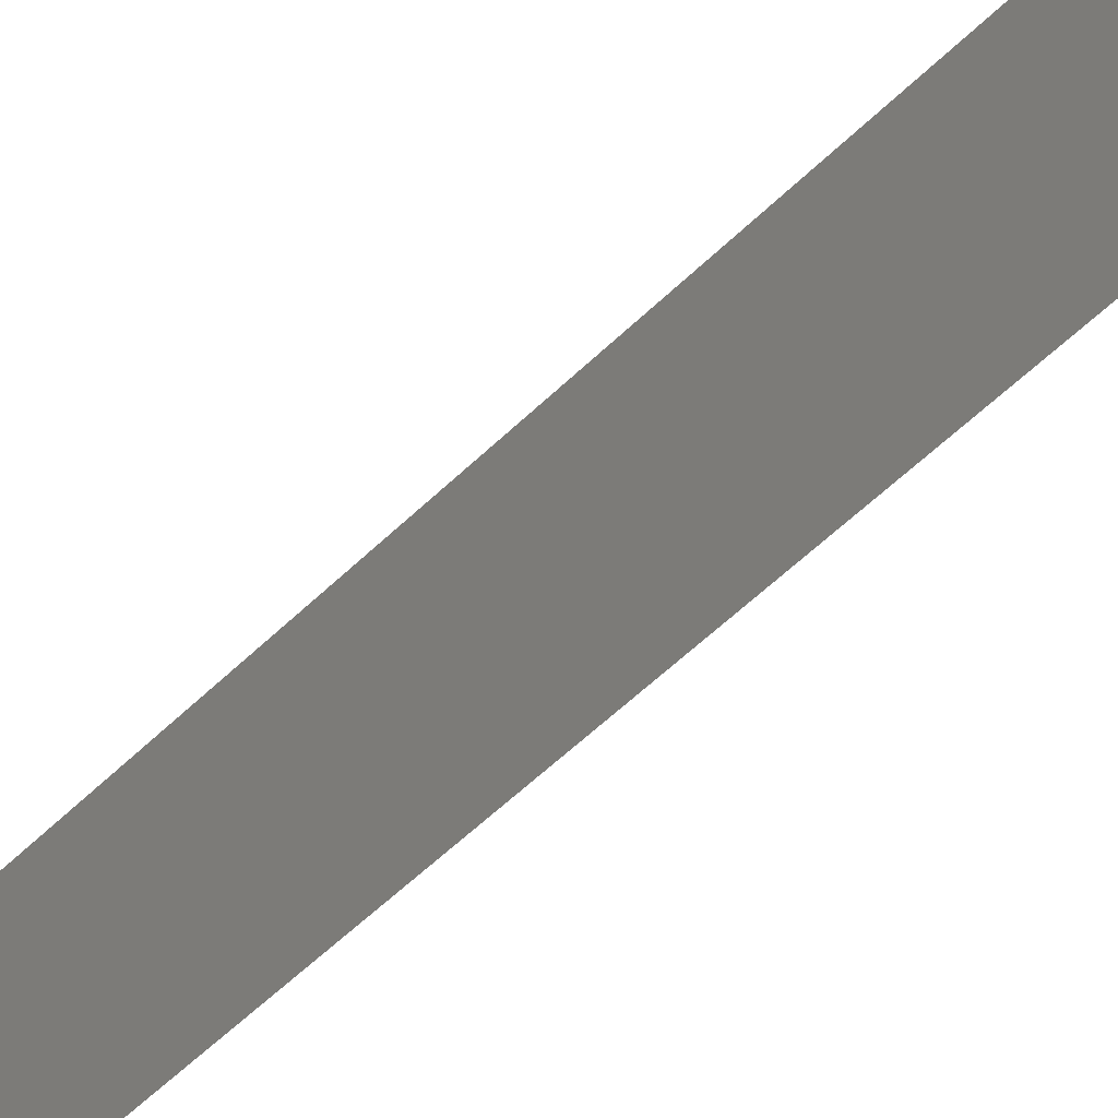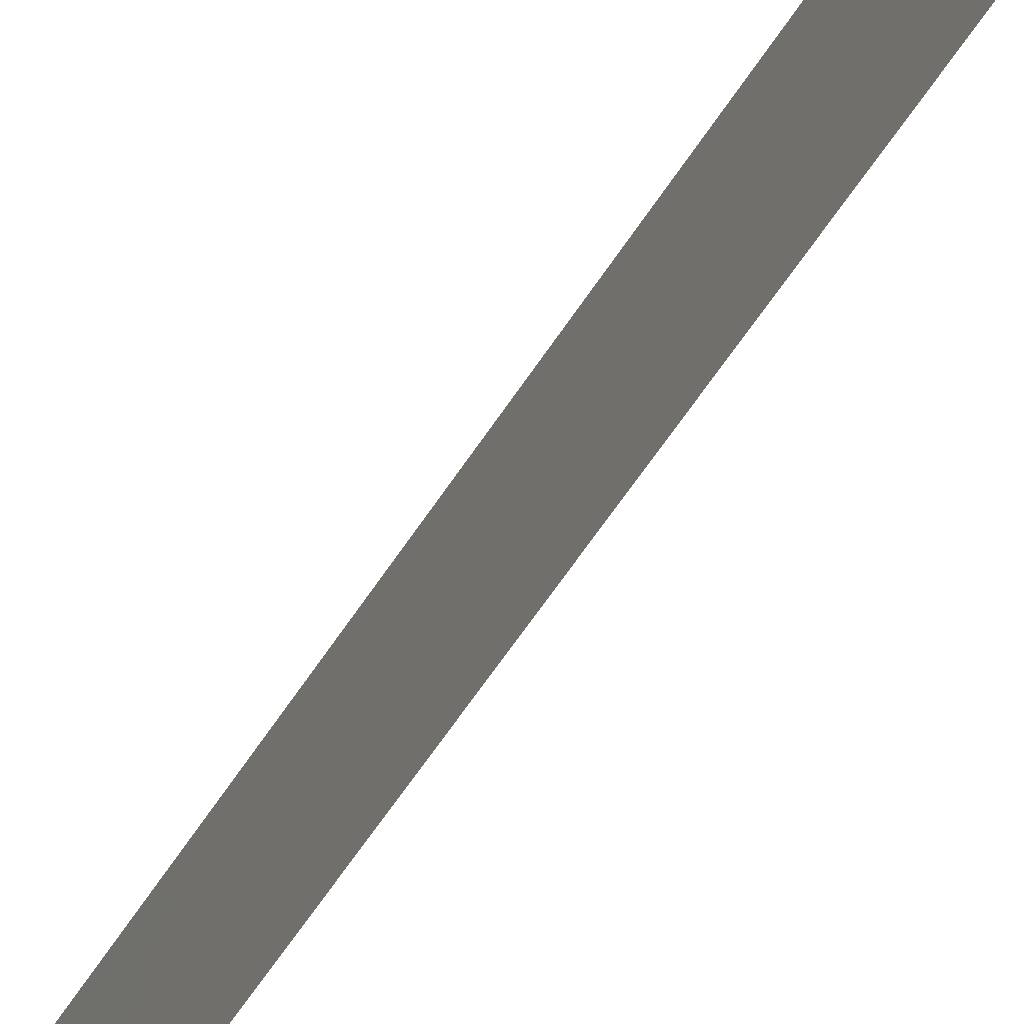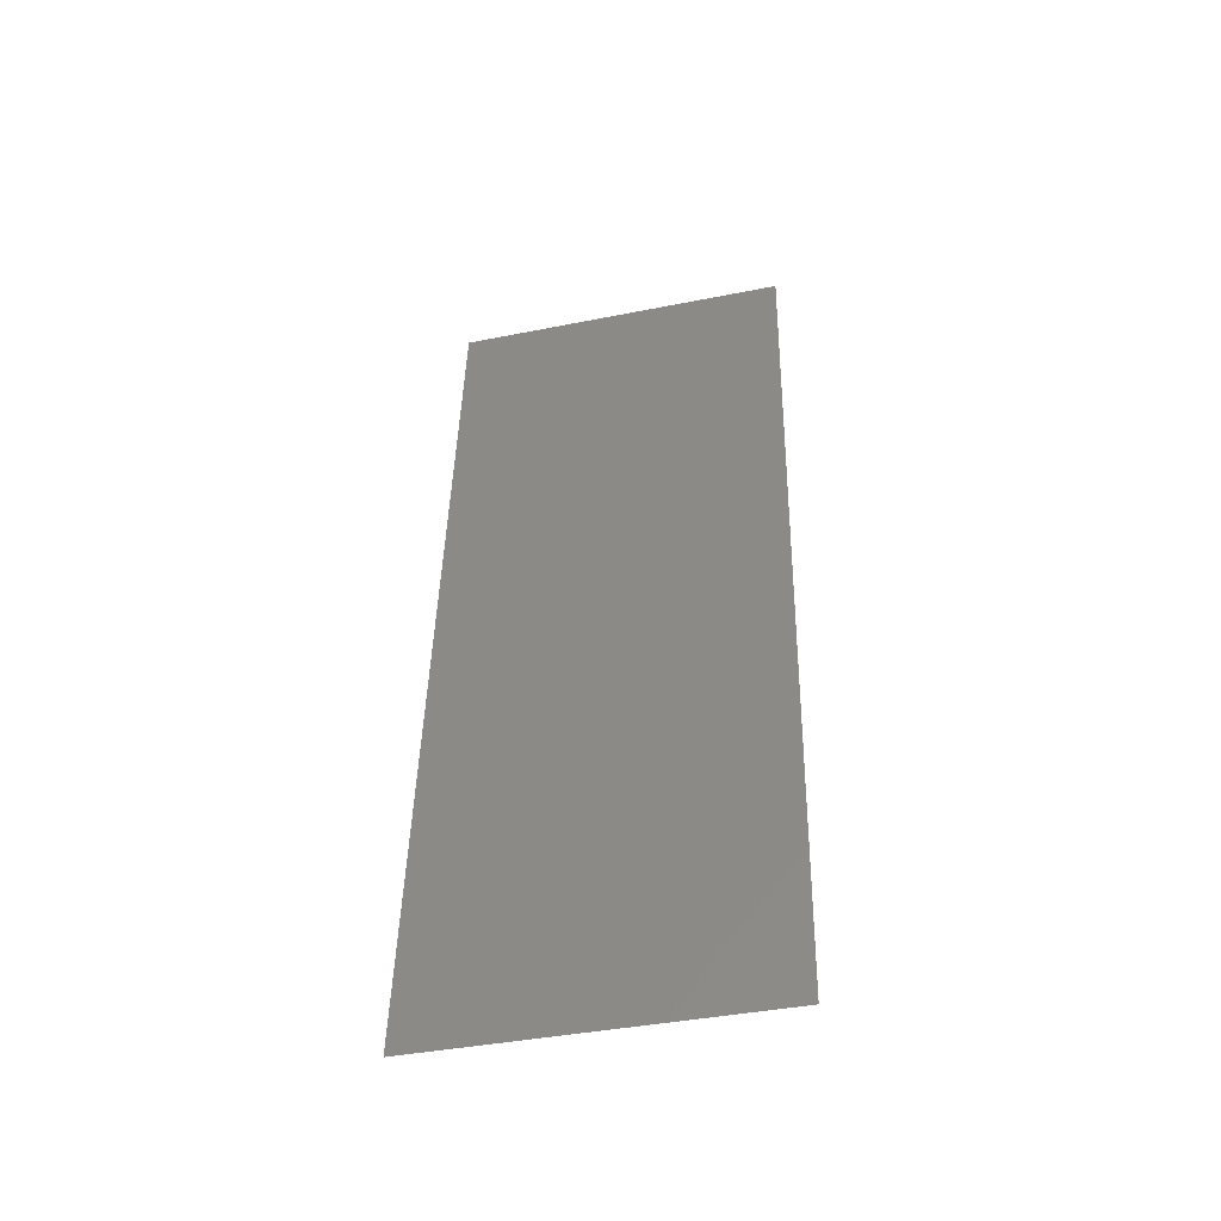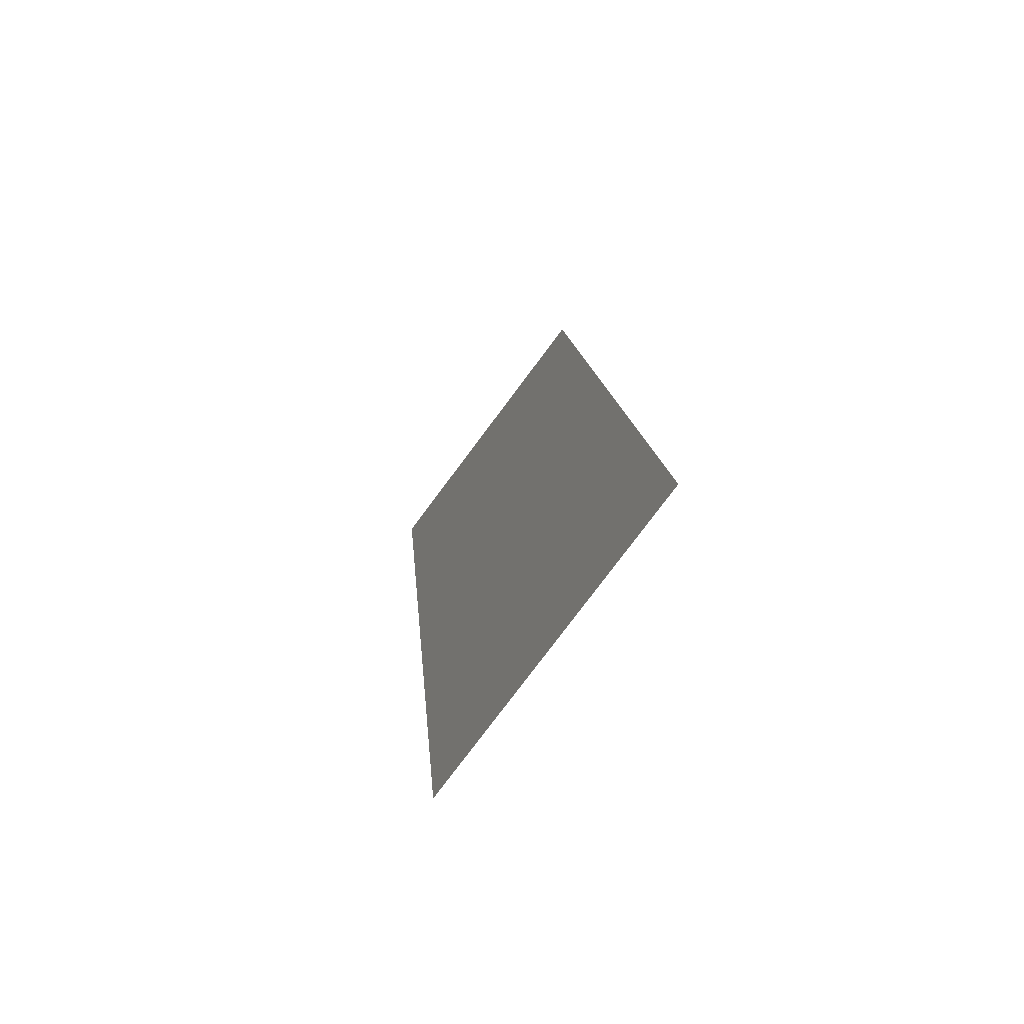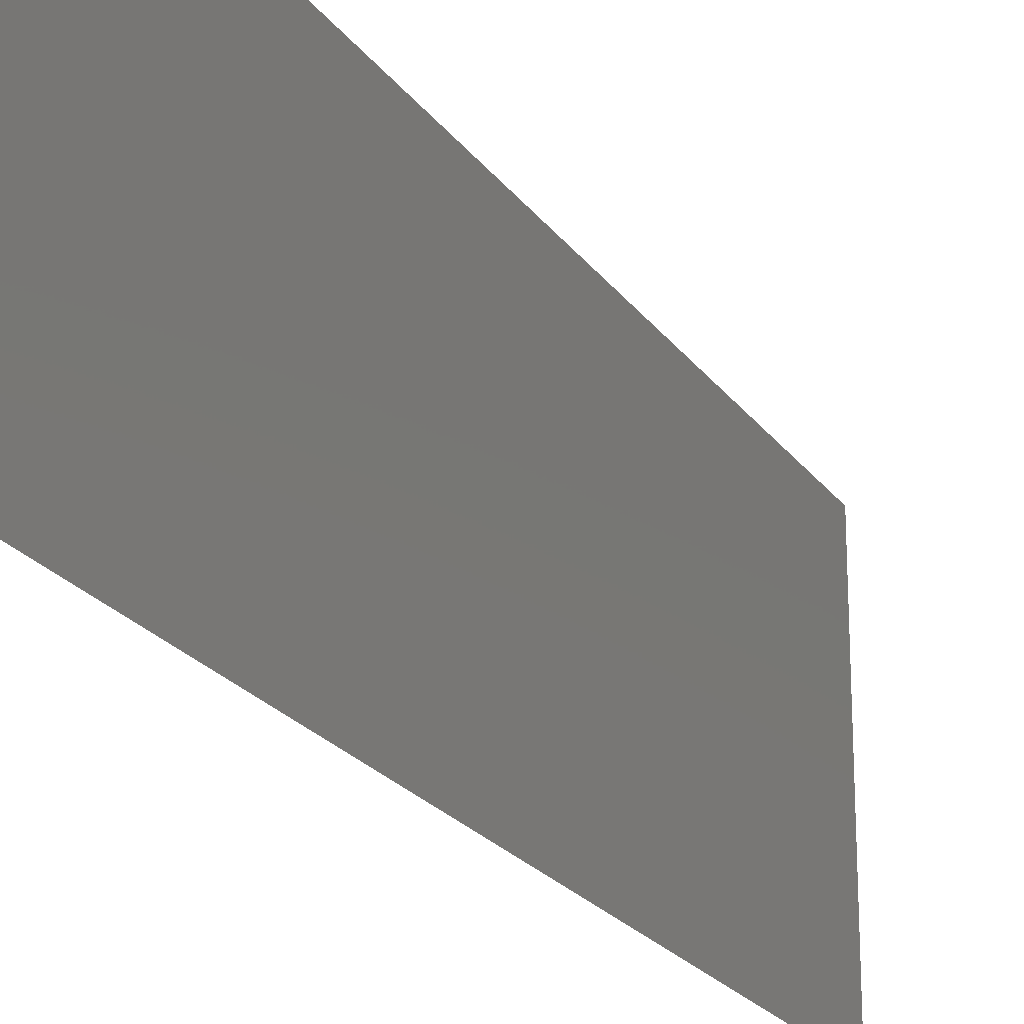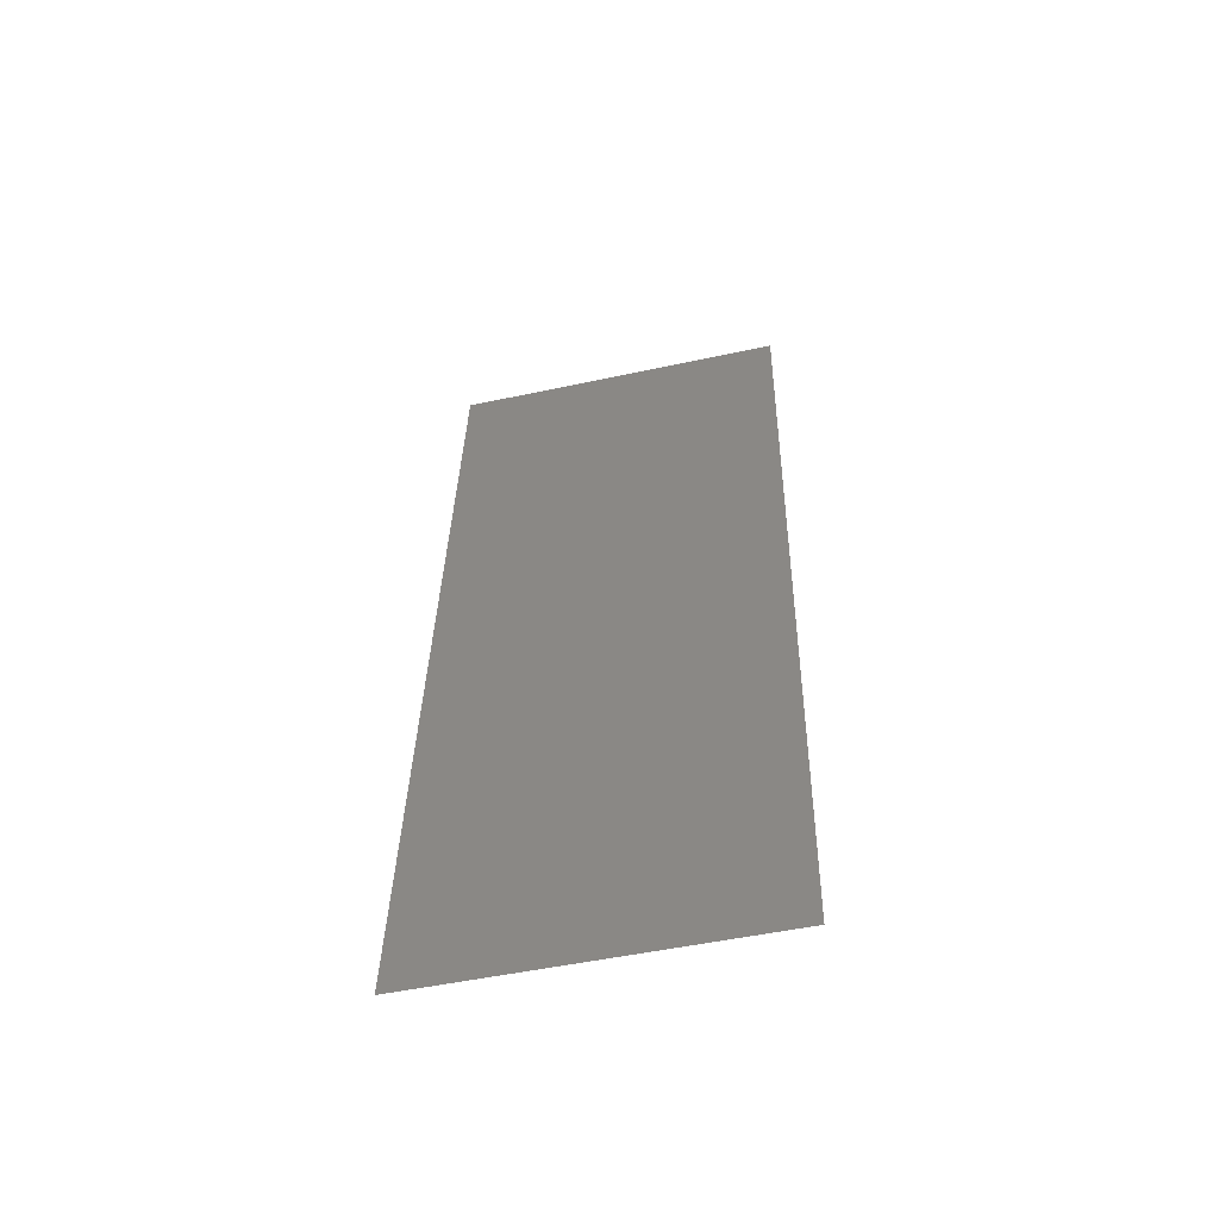
<metadata>
{"format":"stl","ext":"stl","renderer":"f3d","projection":"perspective","resolution":1024,"background":"white","views":[{"elev":-61.7,"azim":128.4,"up":"+Z"},{"elev":-69.8,"azim":139.8,"up":"+Z"},{"elev":-40.7,"azim":-76.3,"up":"+Y"},{"elev":-79.3,"azim":143.1,"up":"+Y"},{"elev":-21.8,"azim":-160.1,"up":"+Z"},{"elev":-50.5,"azim":-76.7,"up":"+Y"}]}
</metadata>
<code>
# stl→obj: 21 verts, 26 faces
v 0.01005 0.02152 0
v 0.009432 0.015 0.01051
v 0.009027 0.01076 0
v 0.01108 0.03227 0.02
v 0.0117 0.0388 0.009652
v 0.01211 0.04303 0.02
v 0.01057 0.0269 0.01003
v 0.01108 0.03227 0
v 0.008 0 0
v 0.008712 0.007455 0.007685
v 0.008 0 0.01
v 0.01313 0.05379 0.02
v 0.01242 0.04634 0.01233
v 0.01313 0.05379 0.01
v 0.01005 0.02152 0.02
v 0.01211 0.04303 0
v 0.009027 0.01076 0.02
v 0.008575 0.006024 0.01431
v 0.01256 0.04777 0.005712
v 0.01313 0.05379 0
v 0.008 0 0.02
f 1 2 3
f 4 5 6
f 1 7 2
f 8 7 1
f 4 7 5
f 5 7 8
f 9 10 11
f 12 13 14
f 15 7 4
f 2 7 15
f 3 10 9
f 6 13 12
f 16 5 8
f 17 2 15
f 17 18 2
f 16 19 5
f 2 10 3
f 5 13 6
f 2 18 10
f 5 19 13
f 20 19 16
f 21 18 17
f 14 19 20
f 11 18 21
f 13 19 14
f 10 18 11

</code>
